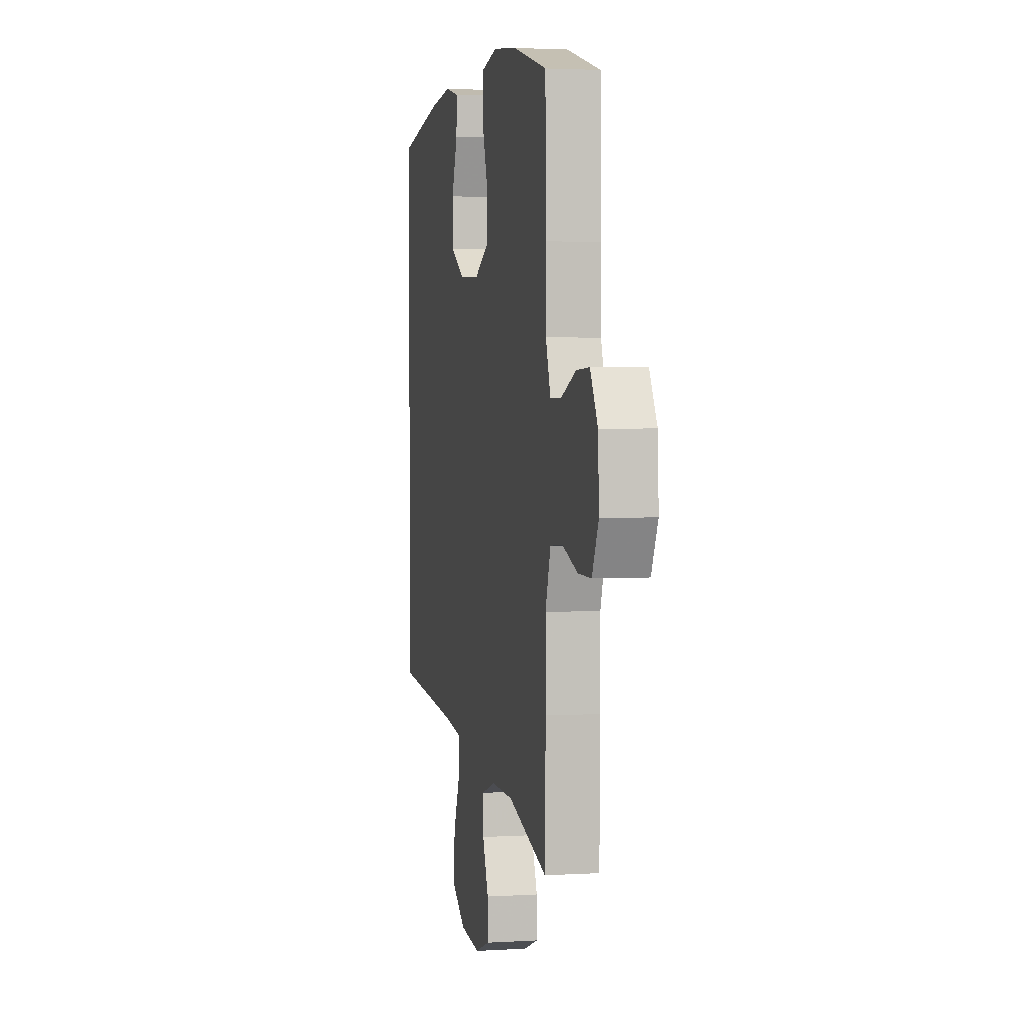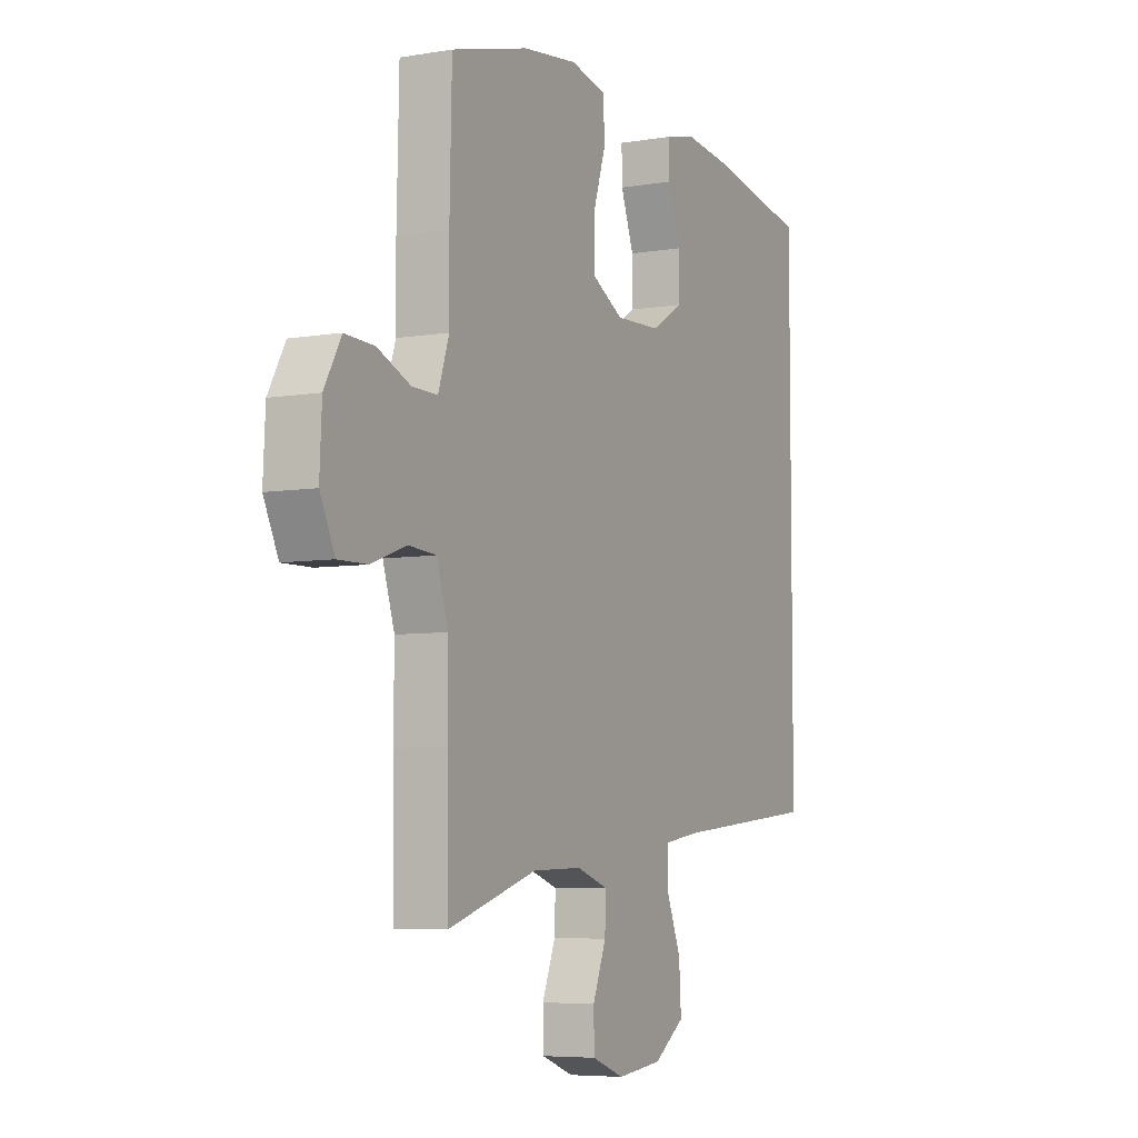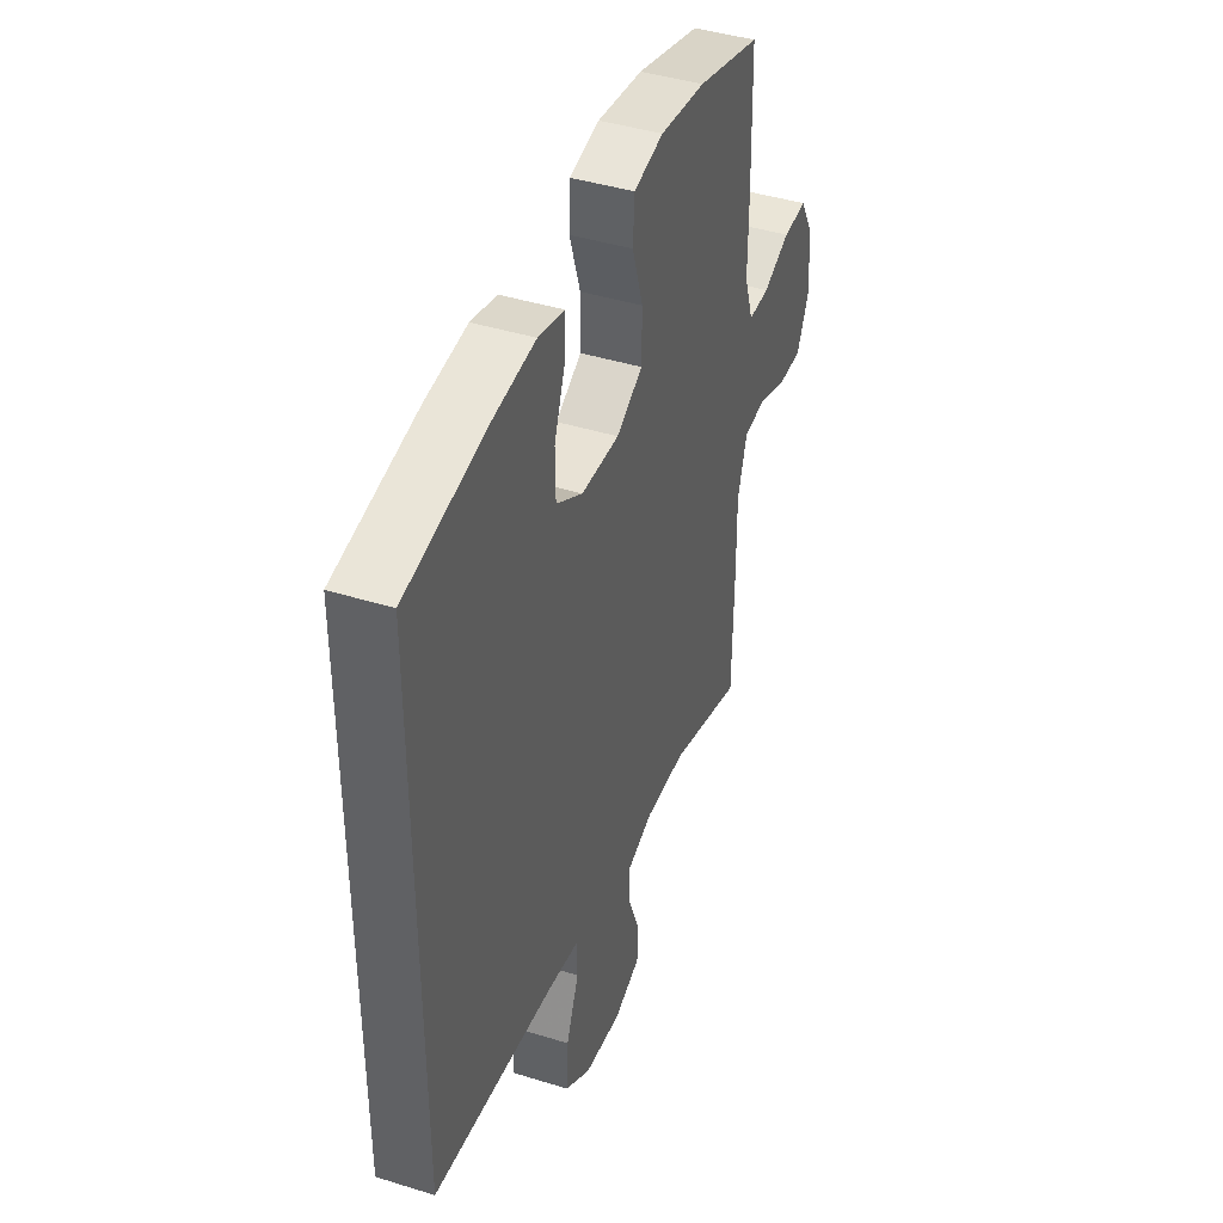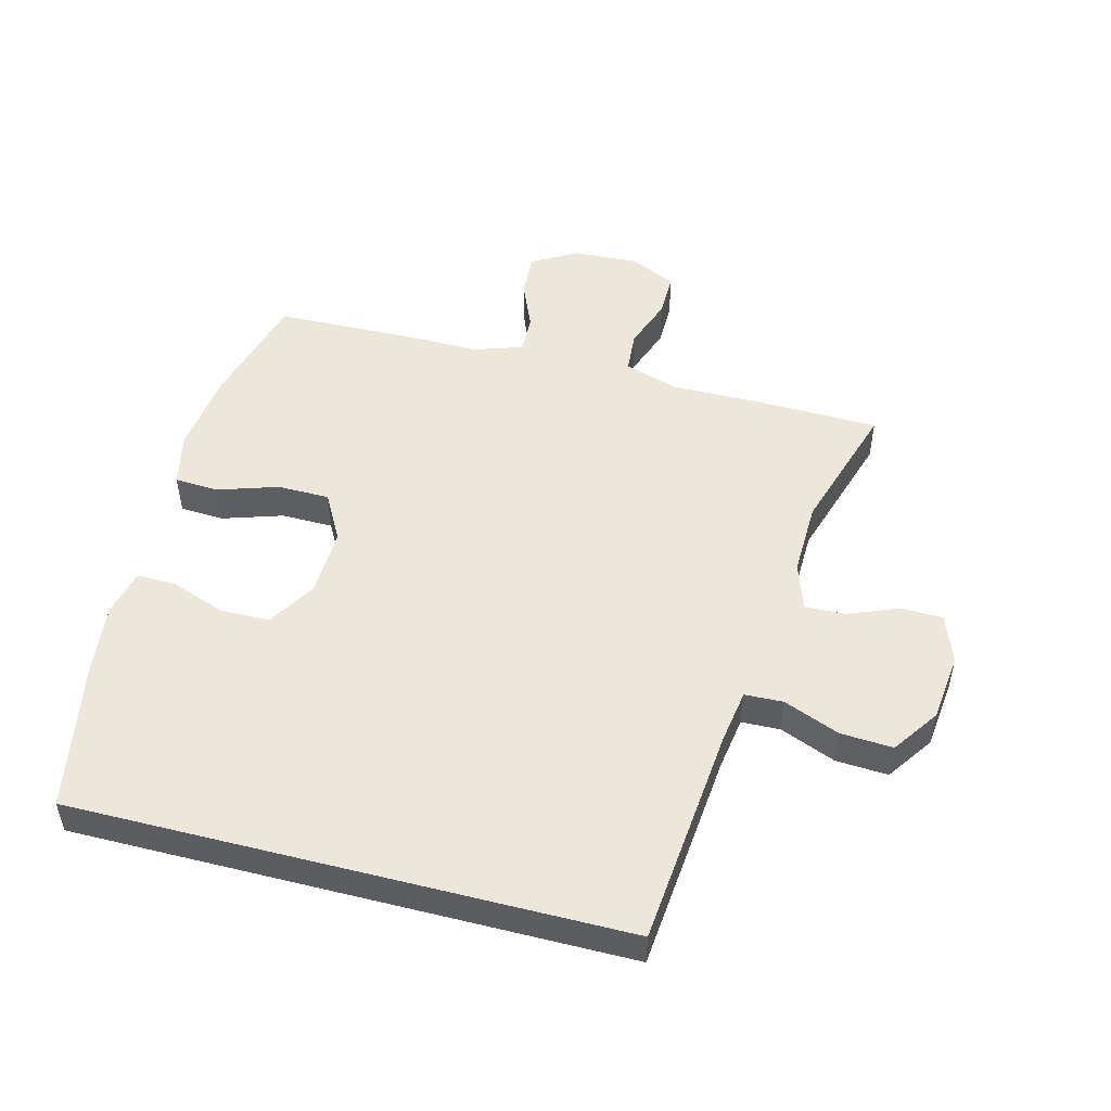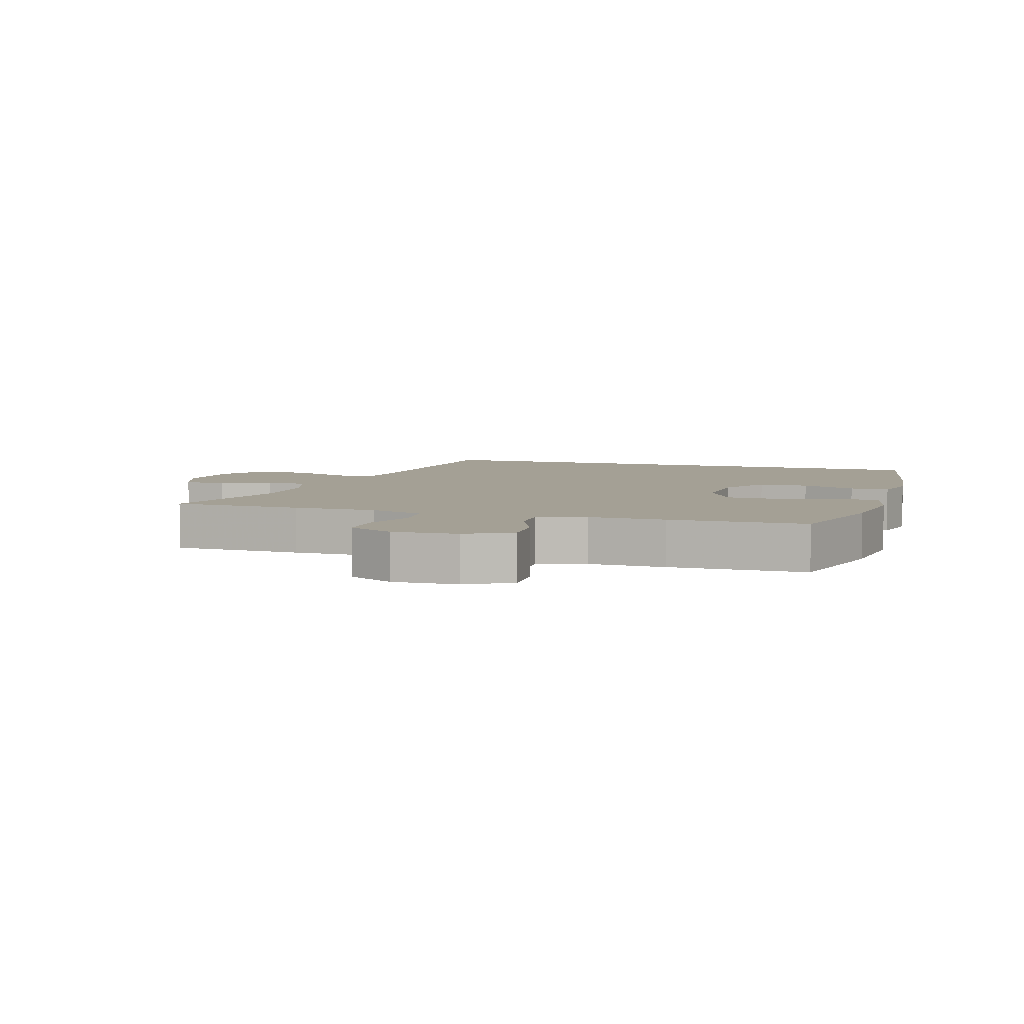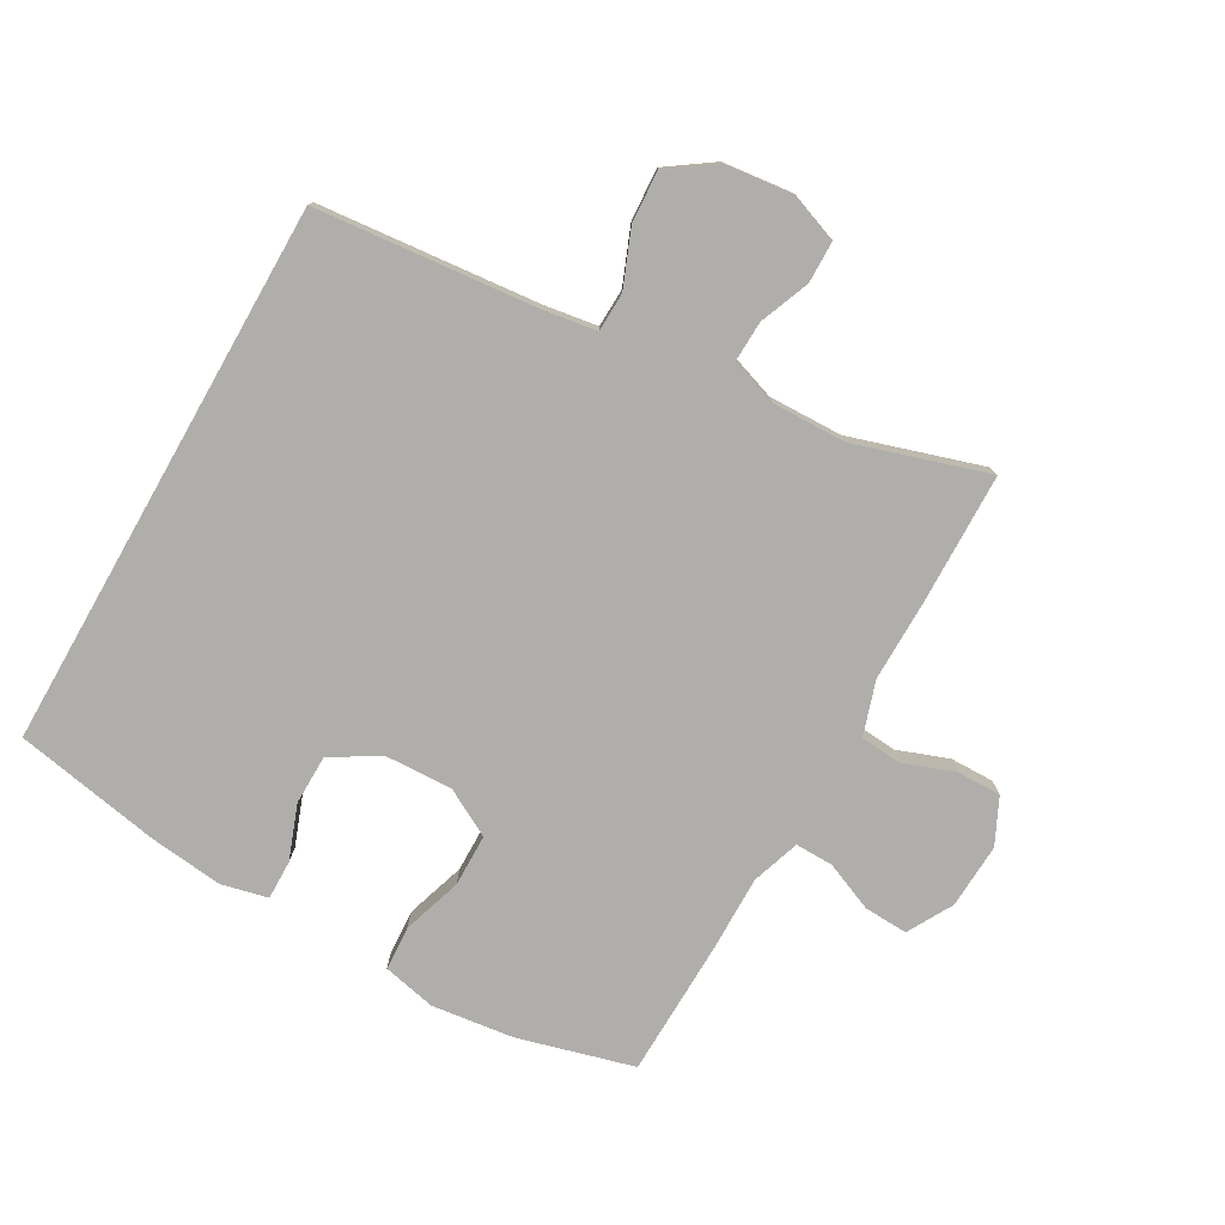
<metadata>
{"format":"obj","ext":"obj","renderer":"f3d","projection":"perspective","resolution":1024,"background":"white","views":[{"elev":2.7,"azim":-102.0,"up":"+Z"},{"elev":-6.0,"azim":-62.9,"up":"+Z"},{"elev":42.4,"azim":110.4,"up":"+Z"},{"elev":50.8,"azim":104.4,"up":"+Y"},{"elev":5.8,"azim":-72.6,"up":"+Y"},{"elev":-77.7,"azim":150.4,"up":"+Y"}]}
</metadata>
<code>
v 0.5 0.07 -0.355
v 0.159 0.07 -0.388
v 0.075 0.07 -0.401
v 0.073 0.07 -0.461
v 0.108 0.07 -0.548
v 0.113 0.07 -0.629
v 0.041 0.07 -0.679
v -0.064 0.07 -0.691
v -0.139 0.07 -0.663
v -0.14 0.07 -0.598
v -0.109 0.07 -0.52
v -0.107 0.07 -0.458
v -0.18 0.07 -0.433
v -0.295 0.07 -0.436
v -0.5 0.07 -0.5
v -0.504 0.07 -0.299
v -0.503 0.07 -0.17
v -0.53 0.07 -0.086
v -0.594 0.07 -0.081
v -0.674 0.07 -0.11
v -0.742 0.07 -0.111
v -0.776 0.07 -0.04
v -0.771 0.07 0.061
v -0.732 0.07 0.131
v -0.664 0.07 0.128
v -0.588 0.07 0.096
v -0.529 0.07 0.095
v -0.504 0.07 0.17
v -0.505 0.07 0.288
v -0.5 0.07 0.5
v -0.321 0.07 0.549
v -0.194 0.07 0.565
v -0.111 0.07 0.547
v -0.107 0.07 0.479
v -0.137 0.07 0.386
v -0.136 0.07 0.305
v -0.063 0.07 0.265
v 0.043 0.07 0.269
v 0.117 0.07 0.314
v 0.118 0.07 0.391
v 0.087 0.07 0.475
v 0.086 0.07 0.536
v 0.158 0.07 0.553
v 0.273 0.07 0.54
v 0.5 0.07 0.498
v 0.5 0 -0.355
v 0.159 0 -0.388
v 0.075 0 -0.401
v 0.073 0 -0.461
v 0.108 0 -0.548
v 0.113 0 -0.629
v 0.041 0 -0.679
v -0.064 0 -0.691
v -0.139 0 -0.663
v -0.14 0 -0.598
v -0.109 0 -0.52
v -0.107 0 -0.458
v -0.18 0 -0.433
v -0.295 0 -0.436
v -0.5 0 -0.5
v -0.504 0 -0.299
v -0.503 0 -0.17
v -0.53 0 -0.086
v -0.594 0 -0.081
v -0.674 0 -0.11
v -0.742 0 -0.111
v -0.776 0 -0.04
v -0.771 0 0.061
v -0.732 0 0.131
v -0.664 0 0.128
v -0.588 0 0.096
v -0.529 0 0.095
v -0.504 0 0.17
v -0.505 0 0.288
v -0.5 0 0.5
v -0.321 0 0.549
v -0.194 0 0.565
v -0.111 0 0.547
v -0.107 0 0.479
v -0.137 0 0.386
v -0.136 0 0.305
v -0.063 0 0.265
v 0.043 0 0.269
v 0.117 0 0.314
v 0.118 0 0.391
v 0.087 0 0.475
v 0.086 0 0.536
v 0.158 0 0.553
v 0.273 0 0.54
v 0.5 0 0.498
f 44 45 1
f 43 44 1
f 42 43 1
f 41 42 1
f 40 41 1
f 39 40 1 2
f 38 39 2 3
f 37 38 3 4
f 36 37 4
f 33 34 35
f 32 33 35
f 31 32 35
f 30 31 35
f 29 30 35
f 28 29 35
f 27 28 35 36
f 24 25 26
f 23 24 26
f 22 23 26
f 21 22 26
f 20 21 26
f 19 20 26
f 18 19 26 27
f 27 36 4
f 18 27 4
f 17 18 4
f 14 15 16 17
f 9 10 11
f 8 9 11
f 7 8 11
f 6 7 11
f 5 6 11
f 4 5 11
f 4 11 12
f 17 4 12 13
f 13 14 17
f 46 90 89
f 46 89 88
f 46 88 87
f 46 87 86
f 46 86 85
f 47 46 85 84
f 48 47 84 83
f 49 48 83 82
f 49 82 81
f 80 79 78
f 80 78 77
f 80 77 76
f 80 76 75
f 80 75 74
f 80 74 73
f 81 80 73 72
f 71 70 69
f 71 69 68
f 71 68 67
f 71 67 66
f 71 66 65
f 71 65 64
f 72 71 64 63
f 49 81 72
f 49 72 63
f 49 63 62
f 62 61 60 59
f 56 55 54
f 56 54 53
f 56 53 52
f 56 52 51
f 56 51 50
f 56 50 49
f 57 56 49
f 58 57 49 62
f 62 59 58
f 1 46 47 2
f 2 47 48 3
f 3 48 49 4
f 4 49 50 5
f 5 50 51 6
f 6 51 52 7
f 7 52 53 8
f 8 53 54 9
f 9 54 55 10
f 10 55 56 11
f 11 56 57 12
f 12 57 58 13
f 13 58 59 14
f 14 59 60 15
f 15 60 61 16
f 16 61 62 17
f 17 62 63 18
f 18 63 64 19
f 19 64 65 20
f 20 65 66 21
f 21 66 67 22
f 22 67 68 23
f 23 68 69 24
f 24 69 70 25
f 25 70 71 26
f 26 71 72 27
f 27 72 73 28
f 28 73 74 29
f 29 74 75 30
f 30 75 76 31
f 31 76 77 32
f 32 77 78 33
f 33 78 79 34
f 34 79 80 35
f 35 80 81 36
f 36 81 82 37
f 37 82 83 38
f 38 83 84 39
f 39 84 85 40
f 40 85 86 41
f 41 86 87 42
f 42 87 88 43
f 43 88 89 44
f 44 89 90 45
f 45 90 46 1

</code>
